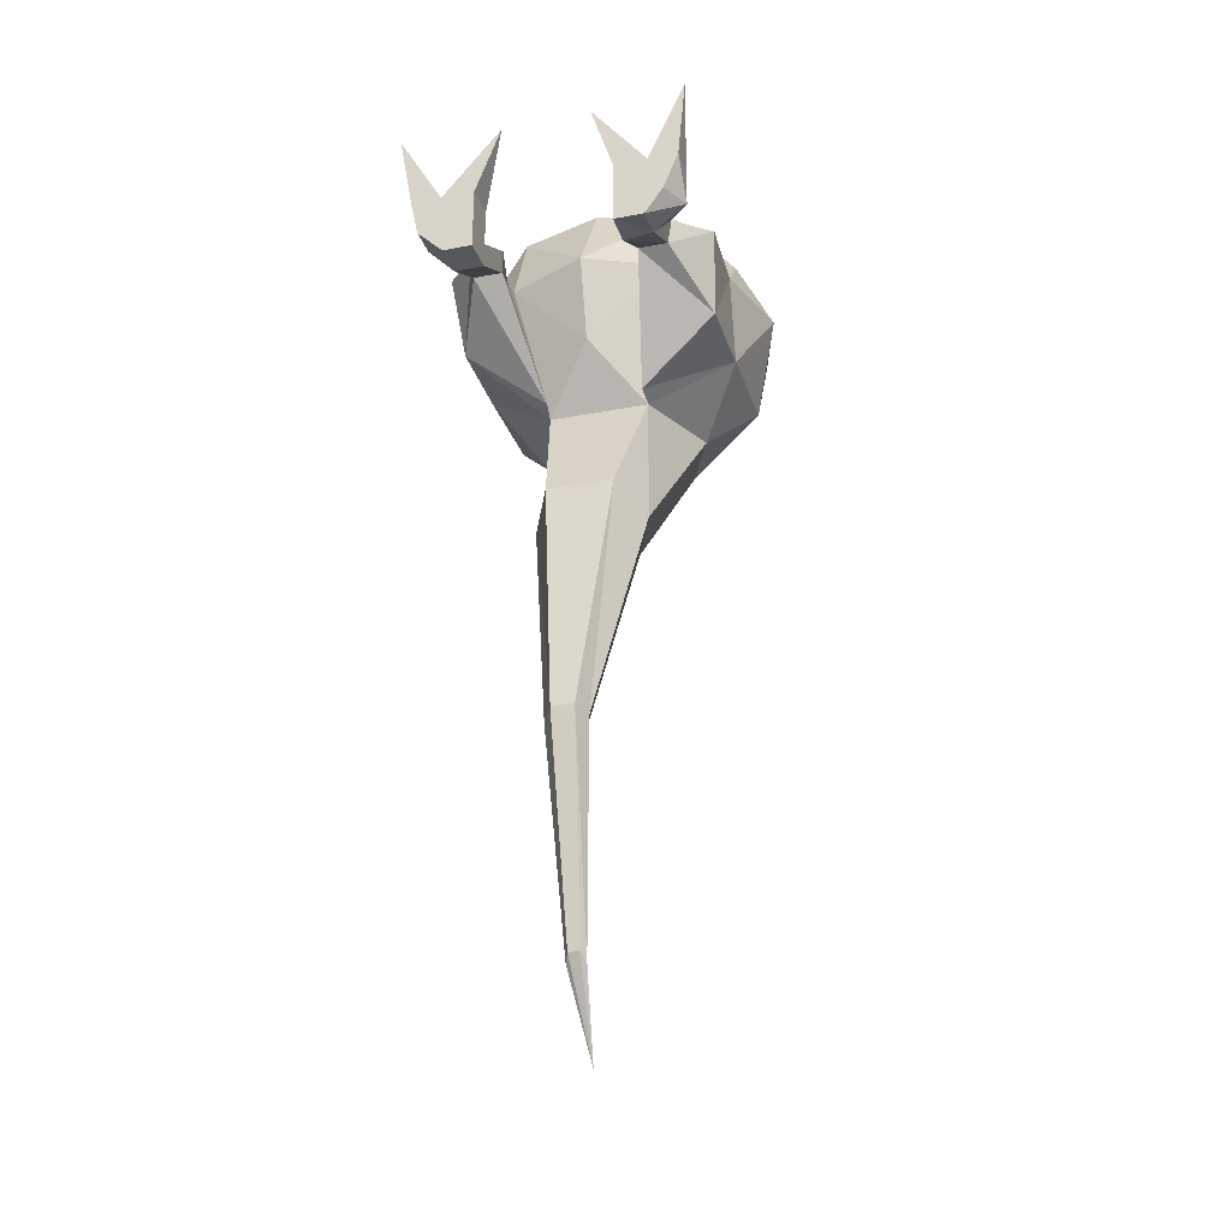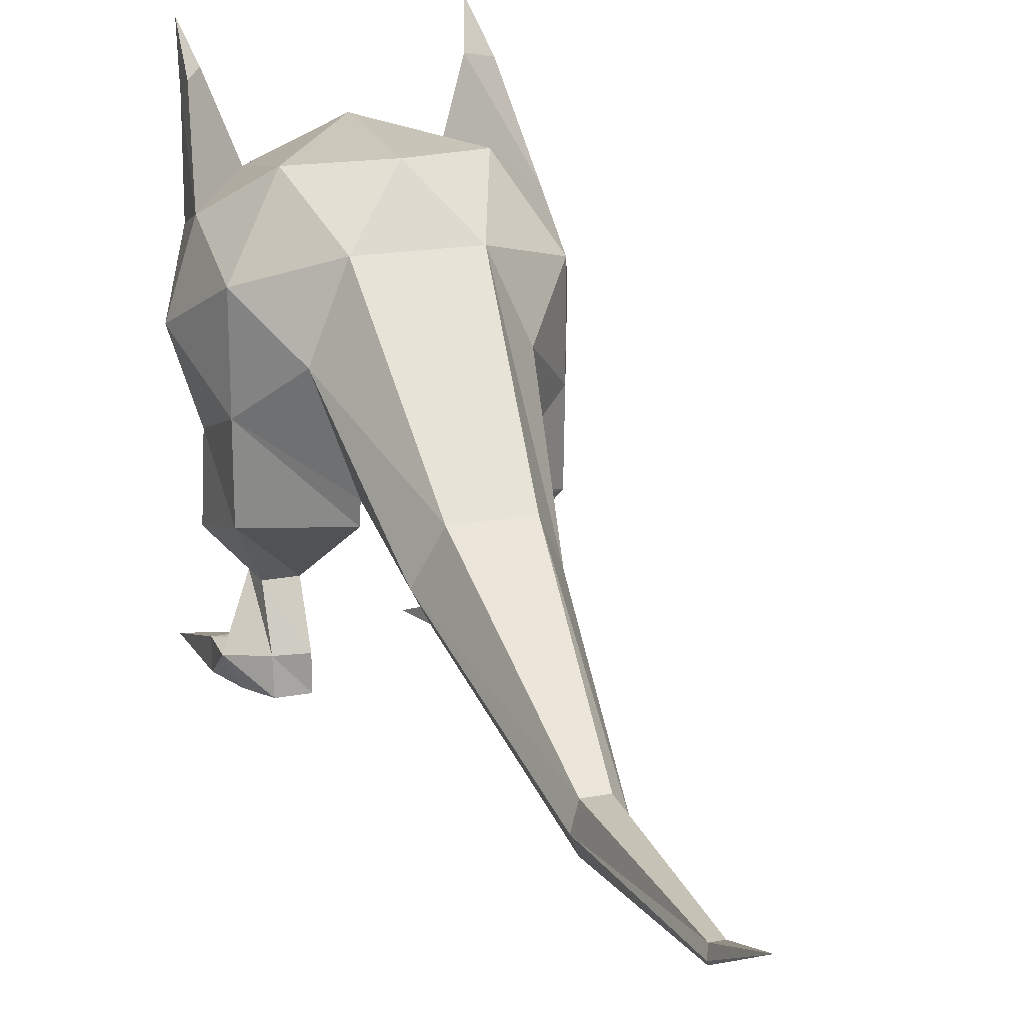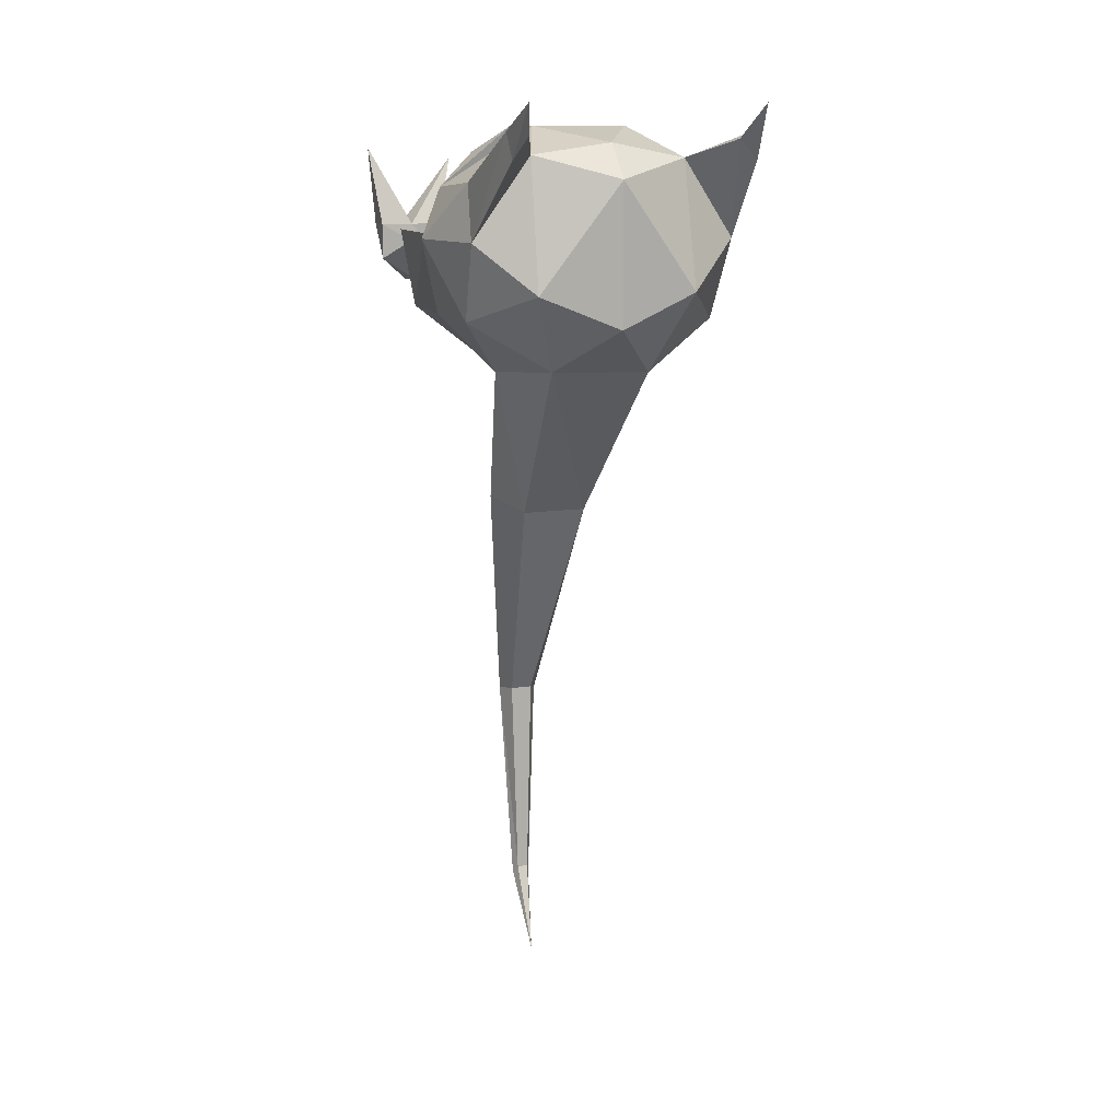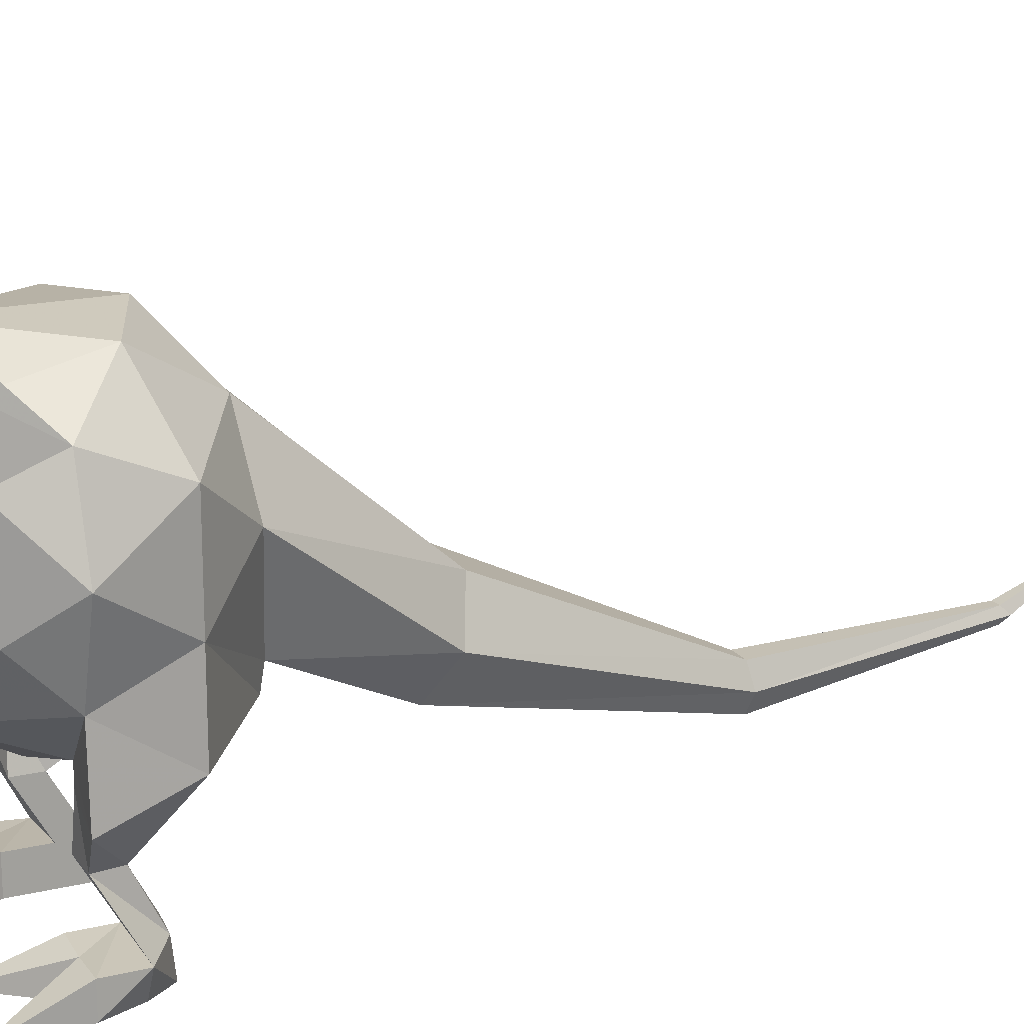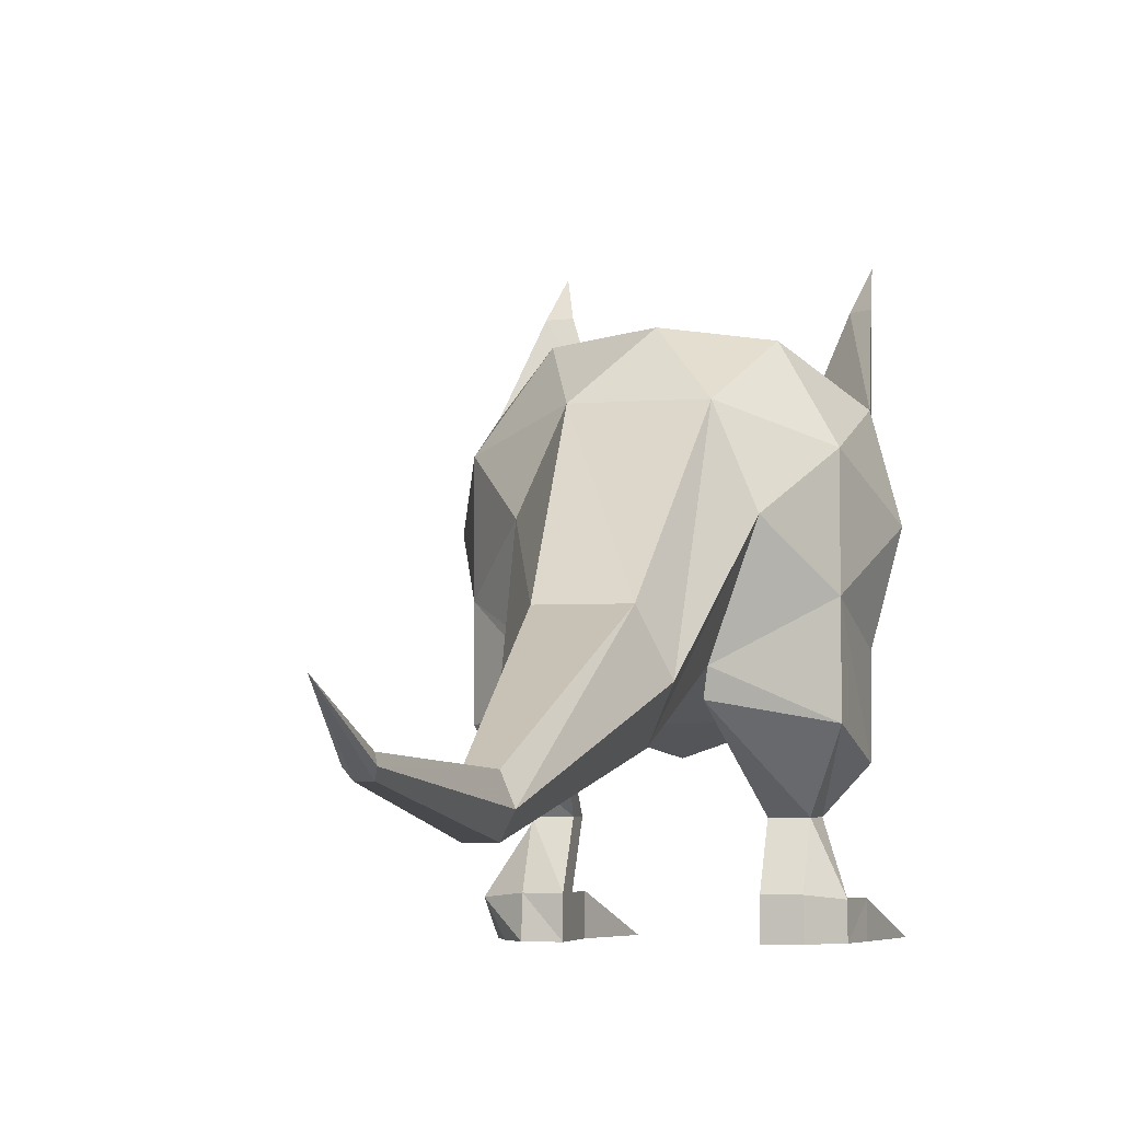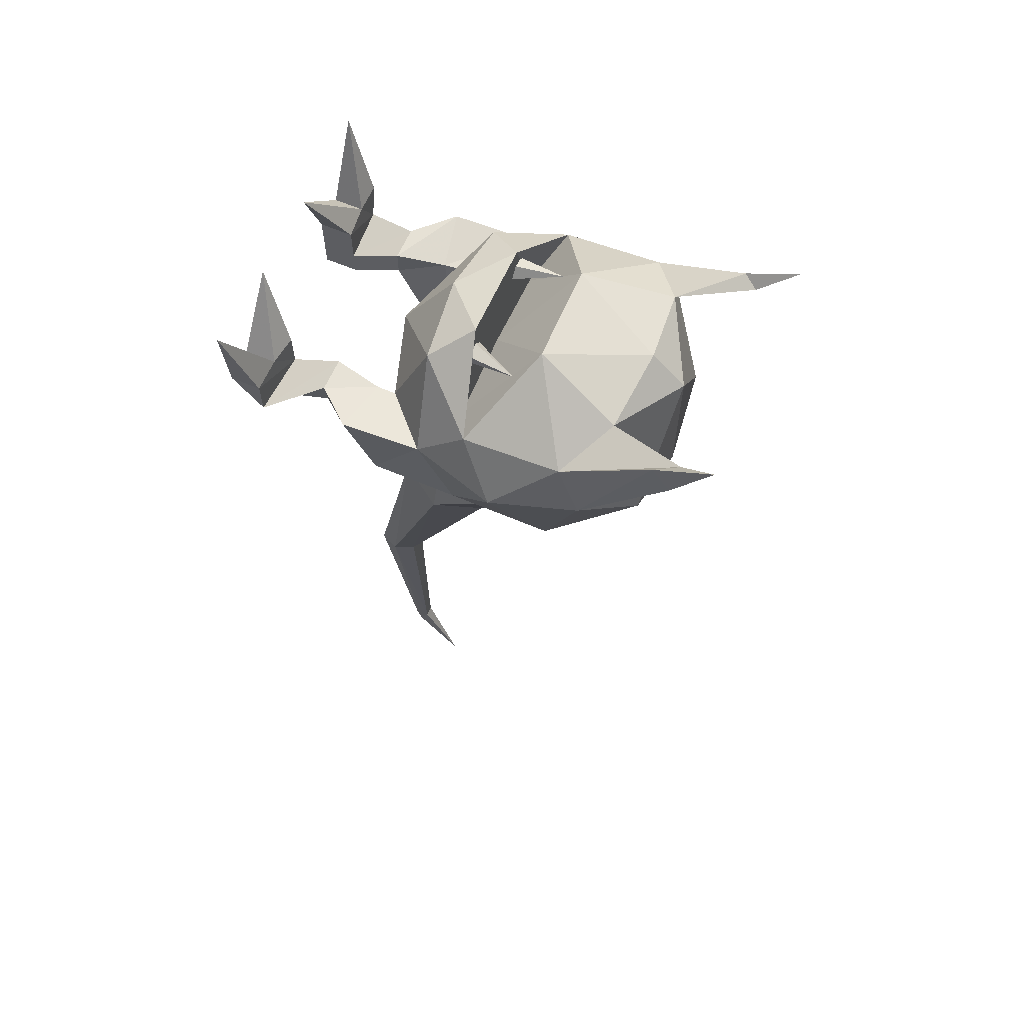
<metadata>
{"format":"obj","ext":"obj","renderer":"f3d","projection":"perspective","resolution":1024,"background":"white","views":[{"elev":-28.3,"azim":16.3,"up":"+Z"},{"elev":21.3,"azim":161.7,"up":"+Y"},{"elev":12.6,"azim":160.8,"up":"+Z"},{"elev":17.7,"azim":64.8,"up":"+Y"},{"elev":-3.8,"azim":-165.8,"up":"+Y"},{"elev":63.3,"azim":113.4,"up":"+Z"}]}
</metadata>
<code>
v 0.07212 -0.006542 -0.2769
v 0.06716 0.01328 -0.09353
v 0.04239 -0.06105 -0.2471
v -0.002207 -0.066 0.09972
v 0.1068 -0.03132 0.08981
v 0.1018 0.01823 0.2087
v -0.002207 -0.03627 -0.009291
v -0.06662 0.01328 -0.09353
v -0.002207 0.008323 0.2236
v -0.1063 -0.03132 0.08981
v -0.1063 0.01823 0.2038
v -0.0468 -0.06105 -0.2471
v -0.1112 0.1471 -0.08362
v -0.07653 -0.006542 -0.2769
v 0.1118 0.1471 -0.07866
v -0.01212 -0.1354 -0.589
v -0.02698 -0.1106 -0.5989
v 0.02752 -0.1106 -0.594
v 0.01761 -0.1354 -0.589
v -0.002207 -0.09078 -0.8715
v -0.007162 -0.08087 -0.8814
v 0.01761 -0.08087 -0.8814
v 0.01266 -0.09078 -0.8715
v 0.007704 -0.02141 -0.9854
v -0.1657 0.3651 0.2038
v -0.1806 0.2561 0.09972
v -0.1707 0.2263 0.1691
v -0.1558 0.3453 0.2335
v -0.1063 0.2709 0.2038
v -0.1409 0.3651 0.2286
v 0.1564 0.3651 0.2038
v 0.1762 0.2561 0.09972
v 0.1018 0.2709 0.2087
v 0.1365 0.37 0.2335
v 0.1712 0.2263 0.174
v 0.1564 0.3403 0.2385
v -0.1558 0.4146 0.2731
v 0.1514 0.4146 0.2731
v -0.002207 0.2808 0.2236
v -0.06662 0.157 0.2434
v 0.06221 0.157 0.2434
v -0.1707 0.09751 0.1592
v -0.1063 0.3155 0.03531
v -0.002207 0.3254 -0.009291
v -0.002207 0.3254 0.179
v 0.1068 0.3155 0.03531
v 0.2109 0.1471 0.09972
v 0.1762 0.0331 0.09972
v 0.1712 0.09751 0.1641
v -0.1806 0.0331 0.09972
v -0.06662 0.06778 0.2385
v 0.06221 0.06778 0.2434
v -0.2103 0.1471 0.09972
v 0.1811 -0.07096 0.09972
v 0.1068 -0.05609 0.08981
v -0.1063 -0.05609 0.08485
v -0.1806 -0.07096 0.09477
v 0.1365 -0.1205 0.08981
v 0.09194 -0.1205 0.08981
v -0.0914 -0.1205 0.08981
v -0.136 -0.1205 0.08981
v 0.1762 -0.1948 0.05017
v 0.09194 -0.1899 0.05017
v -0.0914 -0.1899 0.05017
v -0.1657 -0.1948 0.05017
v 0.06716 0.2511 -0.06875
v 0.1712 0.2115 -0.004336
v -0.06662 0.2511 -0.07371
v -0.1707 0.2115 -0.009291
v -0.0468 0.05787 -0.2917
v 0.04239 0.05787 -0.2917
v -0.01212 -0.08087 -0.589
v 0.01761 -0.08087 -0.589
v -0.002207 -0.07096 -0.8715
v 0.01266 -0.07096 -0.8715
v -0.1112 0.06778 0.1146
v -0.002207 0.06778 0.1245
v 0.1118 0.06778 0.1146
v 0.1712 0.07769 -0.004336
v -0.1707 0.07769 -0.009291
v 0.1712 -0.03627 -0.004336
v 0.06716 -0.01645 -0.08857
v -0.1707 -0.03627 -0.004336
v -0.06167 -0.01645 -0.08857
v 0.1316 -0.1205 0.05513
v 0.09194 -0.1205 0.05513
v -0.131 -0.1205 0.05513
v -0.0914 -0.1205 0.05513
v 0.09194 -0.1899 0.01548
v 0.1316 -0.1899 0.02044
v -0.131 -0.1899 0.01548
v -0.0914 -0.1899 0.01548
v -0.05176 0.06778 0.1988
v -0.08149 0.1272 0.1988
v -0.06167 0.06283 0.2137
v -0.08149 0.05787 0.2087
v -0.08149 0.05787 0.1889
v -0.06167 0.06283 0.184
v 0.06221 0.06283 0.2137
v 0.08203 0.1272 0.1988
v 0.0523 0.06778 0.1988
v 0.08203 0.05787 0.2087
v 0.08203 0.05787 0.1939
v 0.06716 0.06283 0.184
v 0.1316 -0.1948 0.09972
v 0.09194 -0.1899 0.09972
v 0.1762 -0.1948 0.09972
v 0.09194 -0.2345 0.01548
v 0.1316 -0.2345 0.01548
v 0.09194 -0.2345 0.05017
v 0.1564 -0.2345 0.05017
v 0.1762 -0.2345 0.09972
v 0.09194 -0.2345 0.09972
v 0.1365 -0.2345 0.09972
v 0.1861 -0.2345 0.2087
v 0.06221 -0.2345 0.1939
v -0.0914 -0.1899 0.09972
v -0.1657 -0.2345 0.05017
v -0.131 -0.2345 0.01548
v -0.0914 -0.2345 0.01548
v -0.0914 -0.2345 0.05017
v -0.0914 -0.2345 0.09972
v -0.136 -0.1948 0.09972
v -0.1756 -0.1948 0.09972
v -0.1756 -0.2345 0.09477
v -0.136 -0.2345 0.09972
v -0.1955 -0.2345 0.2038
v -0.05671 -0.2345 0.1939
f 1 2 3
f 4 5 6
f 7 8 2
f 7 2 5
f 7 5 4
f 9 4 6
f 7 4 10
f 9 11 4
f 10 4 11
f 7 10 8
f 12 8 13
f 12 13 14
f 1 15 2
f 3 2 8
f 3 8 12
f 16 12 14
f 16 14 17
f 18 1 3
f 18 3 19
f 19 3 12
f 19 12 16
f 20 16 17
f 20 17 21
f 22 18 19
f 22 19 23
f 23 19 16
f 23 16 20
f 24 20 21
f 24 22 23
f 24 23 20
f 25 26 27
f 25 27 28
f 28 27 29
f 28 29 30
f 30 29 26
f 30 26 25
f 31 32 33
f 31 33 34
f 34 33 35
f 34 35 36
f 36 35 32
f 36 32 31
f 37 25 28
f 37 28 30
f 37 30 25
f 38 31 34
f 38 34 36
f 38 36 31
f 39 40 41
f 42 40 27
f 39 29 40
f 27 40 29
f 26 29 43
f 44 43 45
f 39 45 29
f 43 29 45
f 39 33 45
f 44 45 46
f 32 46 33
f 45 33 46
f 39 41 33
f 33 41 35
f 32 35 47
f 48 47 49
f 41 49 35
f 47 35 49
f 48 6 5
f 50 10 11
f 50 11 42
f 9 51 11
f 42 11 51
f 9 52 51
f 9 6 52
f 48 49 6
f 52 6 49
f 26 53 27
f 50 42 53
f 27 53 42
f 54 48 5
f 54 5 55
f 56 10 50
f 56 50 57
f 58 54 55
f 58 55 59
f 60 56 57
f 60 57 61
f 62 58 59
f 62 59 63
f 64 60 61
f 64 61 65
f 44 46 66
f 15 66 67
f 32 67 46
f 66 46 67
f 44 66 68
f 26 43 69
f 13 69 68
f 44 68 43
f 69 43 68
f 14 13 68
f 14 68 70
f 71 66 15
f 15 1 71
f 70 68 66
f 70 66 71
f 17 14 70
f 17 70 72
f 71 1 73
f 73 1 18
f 72 70 71
f 72 71 73
f 21 17 72
f 21 72 74
f 75 73 18
f 75 18 22
f 74 72 73
f 74 73 75
f 24 21 74
f 24 75 22
f 24 74 75
f 76 77 40
f 78 41 77
f 40 77 41
f 76 42 51
f 76 51 77
f 78 77 52
f 77 51 52
f 78 52 49
f 78 49 41
f 76 40 42
f 32 47 67
f 15 67 79
f 48 79 47
f 67 47 79
f 15 79 2
f 26 69 53
f 50 53 80
f 13 80 69
f 53 69 80
f 13 8 80
f 81 79 48
f 81 48 54
f 55 5 2
f 55 2 82
f 82 2 79
f 82 79 81
f 57 50 80
f 57 80 83
f 84 10 56
f 83 80 8
f 83 8 84
f 85 81 54
f 85 54 58
f 59 55 82
f 59 82 86
f 86 82 81
f 86 81 85
f 61 57 83
f 61 83 87
f 88 84 56
f 88 56 60
f 87 83 84
f 87 84 88
f 89 86 85
f 89 85 90
f 63 59 86
f 63 86 89
f 90 85 58
f 90 58 62
f 65 61 87
f 65 87 91
f 91 87 88
f 91 88 92
f 92 88 60
f 92 60 64
f 84 8 10
f 93 94 95
f 95 94 96
f 96 94 97
f 97 94 98
f 98 94 93
f 99 100 101
f 102 100 99
f 103 100 102
f 104 100 103
f 101 100 104
f 105 63 106
f 105 107 63
f 108 109 110
f 109 111 110
f 108 89 90
f 108 90 109
f 110 63 89
f 110 89 108
f 109 90 62
f 109 62 111
f 112 111 62
f 112 62 107
f 107 62 63
f 106 63 110
f 106 110 113
f 113 110 111
f 114 111 112
f 114 113 111
f 115 112 107
f 115 107 105
f 115 114 112
f 115 105 114
f 116 106 113
f 116 113 114
f 116 105 106
f 116 114 105
f 117 64 65
f 118 119 120
f 120 121 118
f 118 65 91
f 118 91 119
f 119 91 92
f 119 92 120
f 120 92 64
f 120 64 121
f 122 121 64
f 122 64 117
f 123 65 124
f 124 65 118
f 124 118 125
f 125 118 121
f 126 121 122
f 123 117 65
f 126 125 121
f 127 124 125
f 127 125 126
f 127 123 124
f 127 126 123
f 128 122 117
f 128 117 123
f 128 126 122
f 128 123 126

</code>
